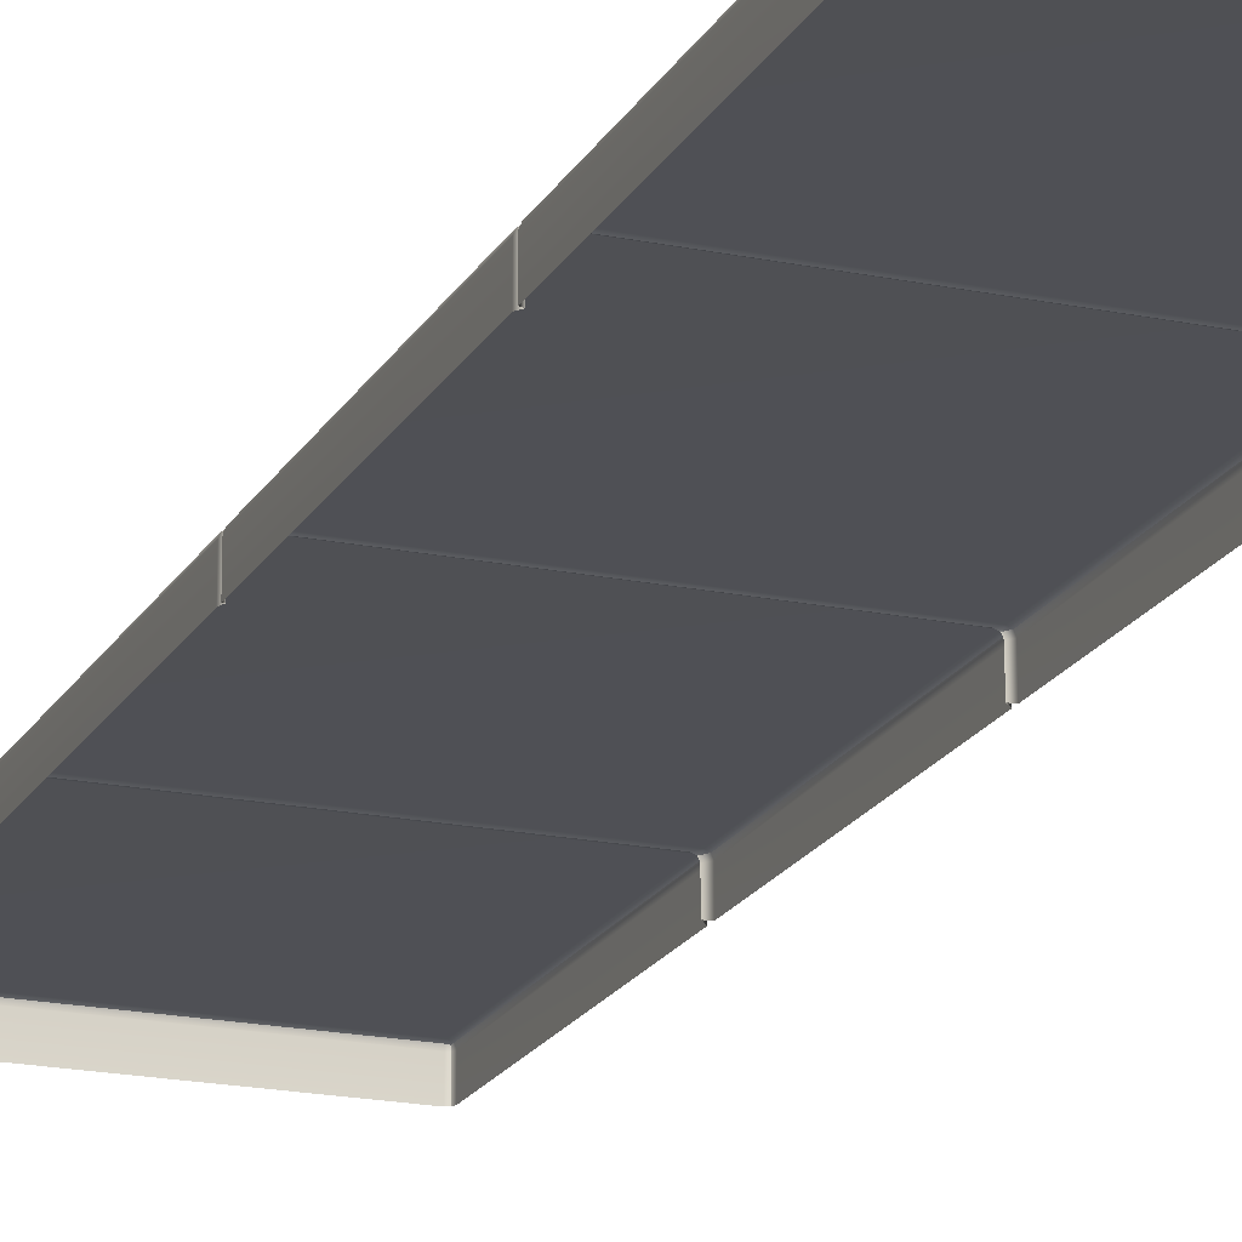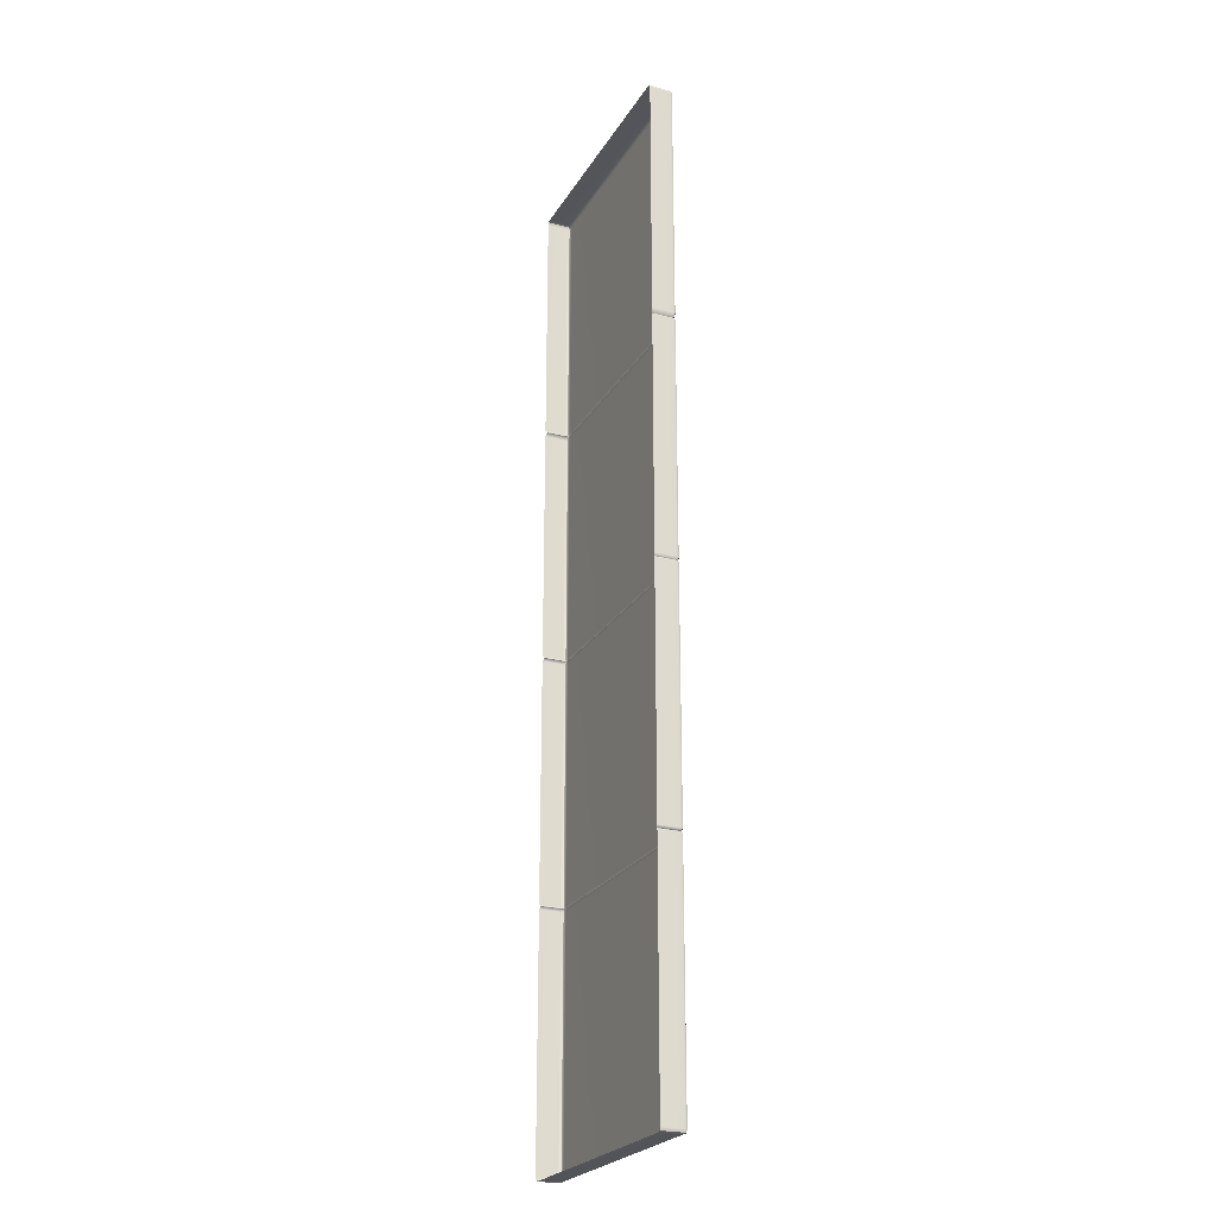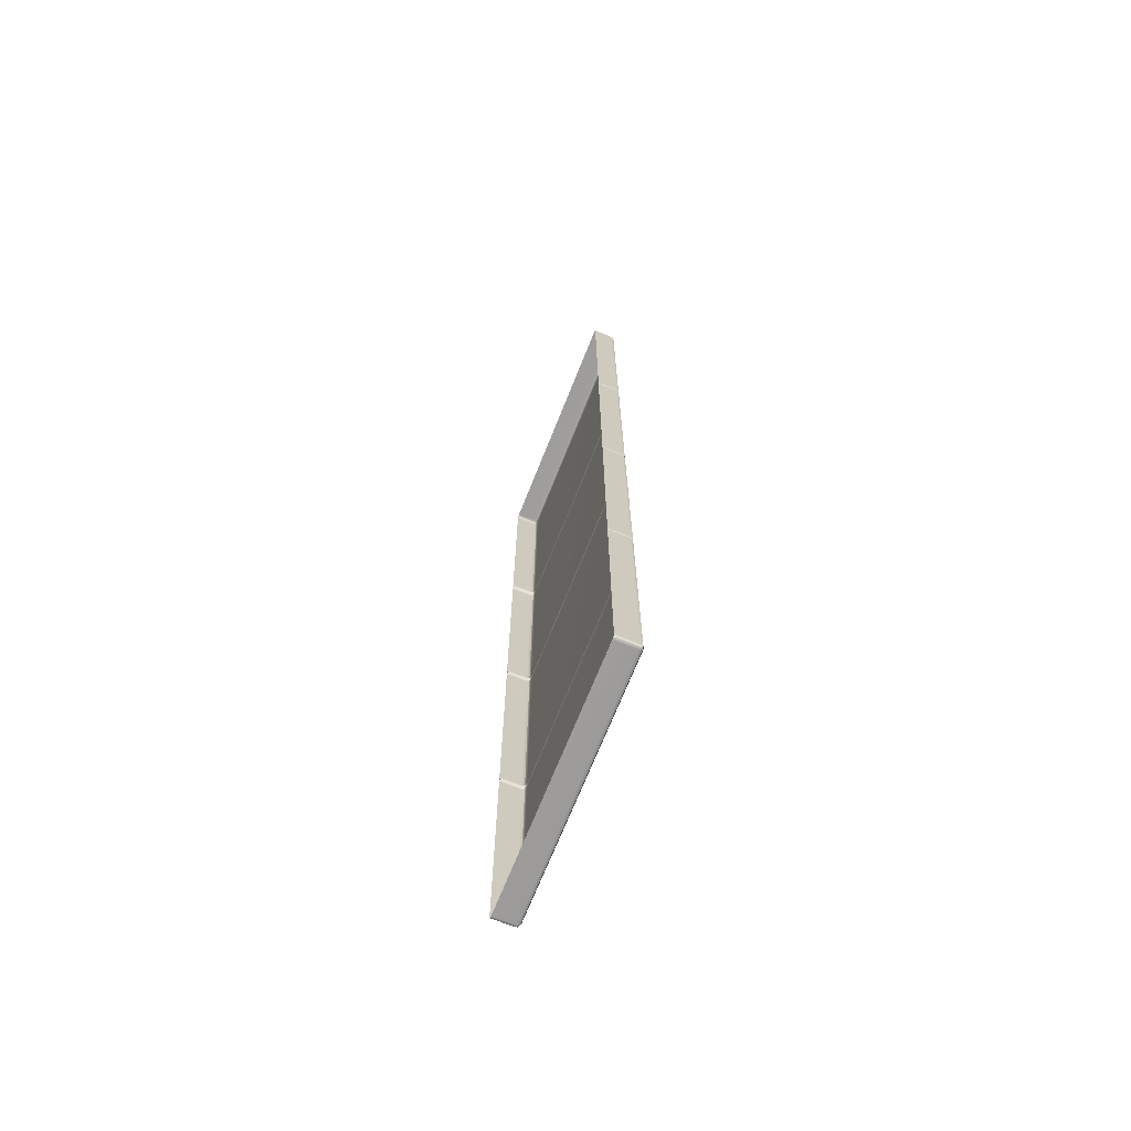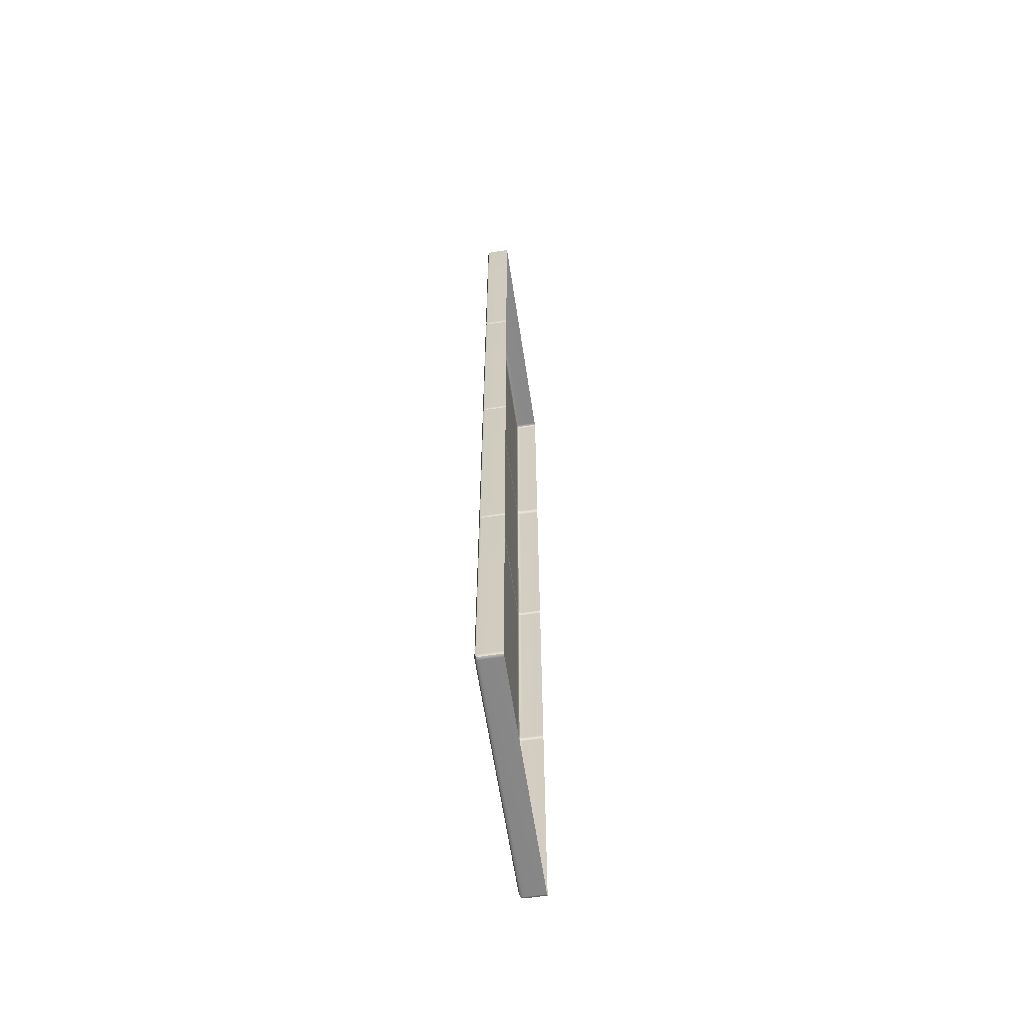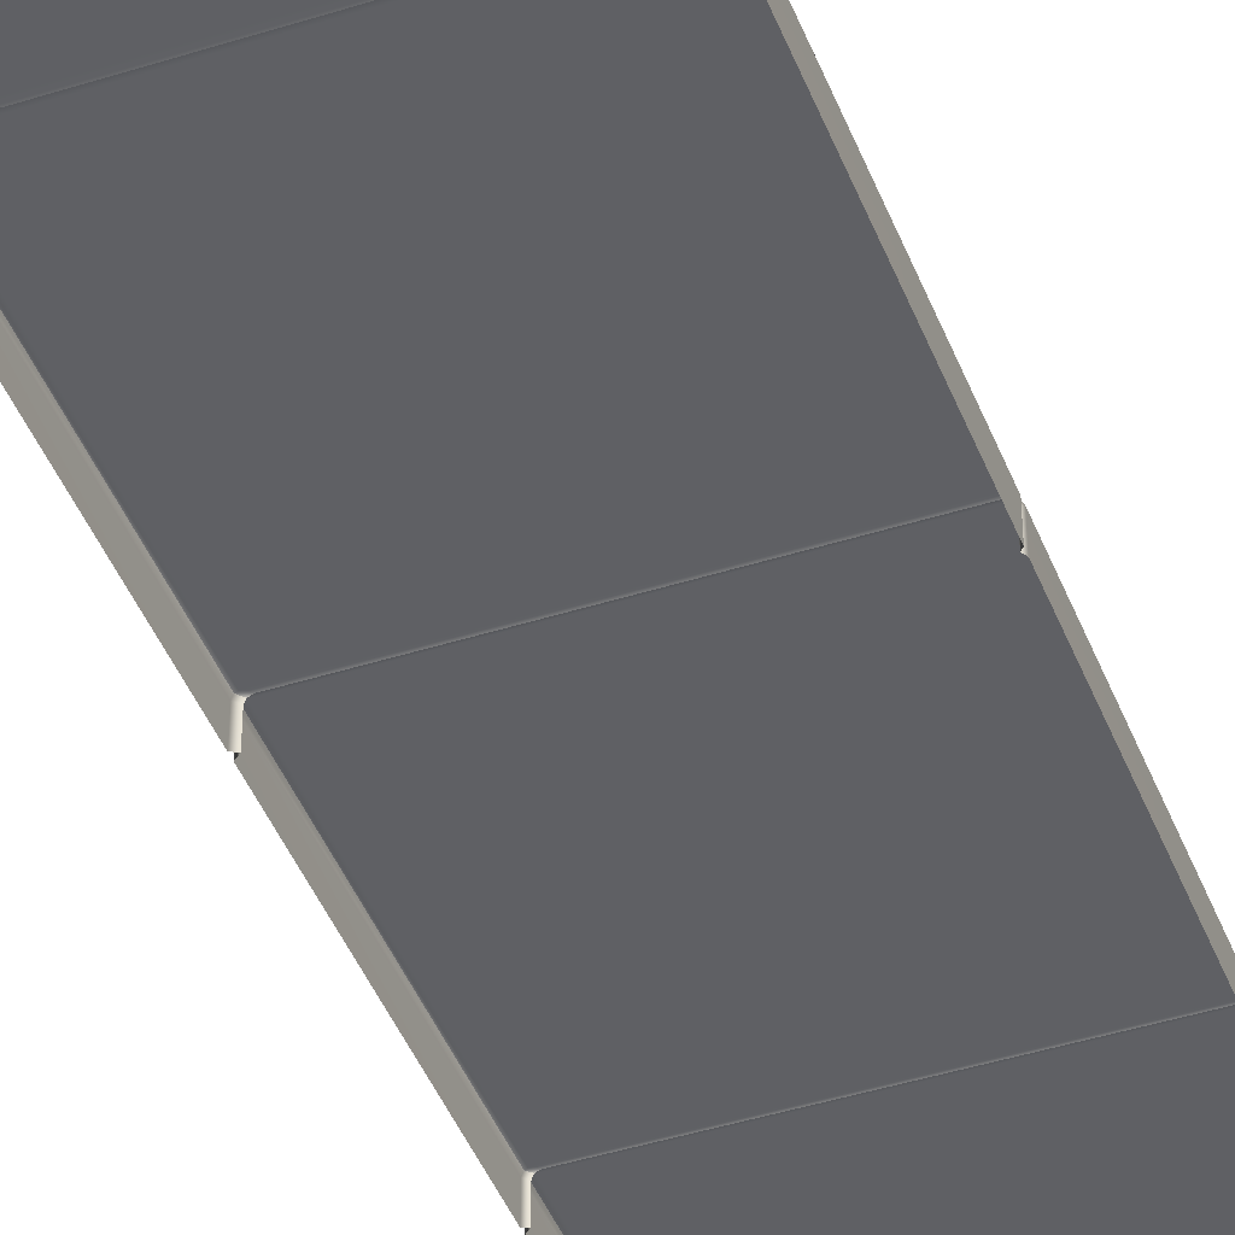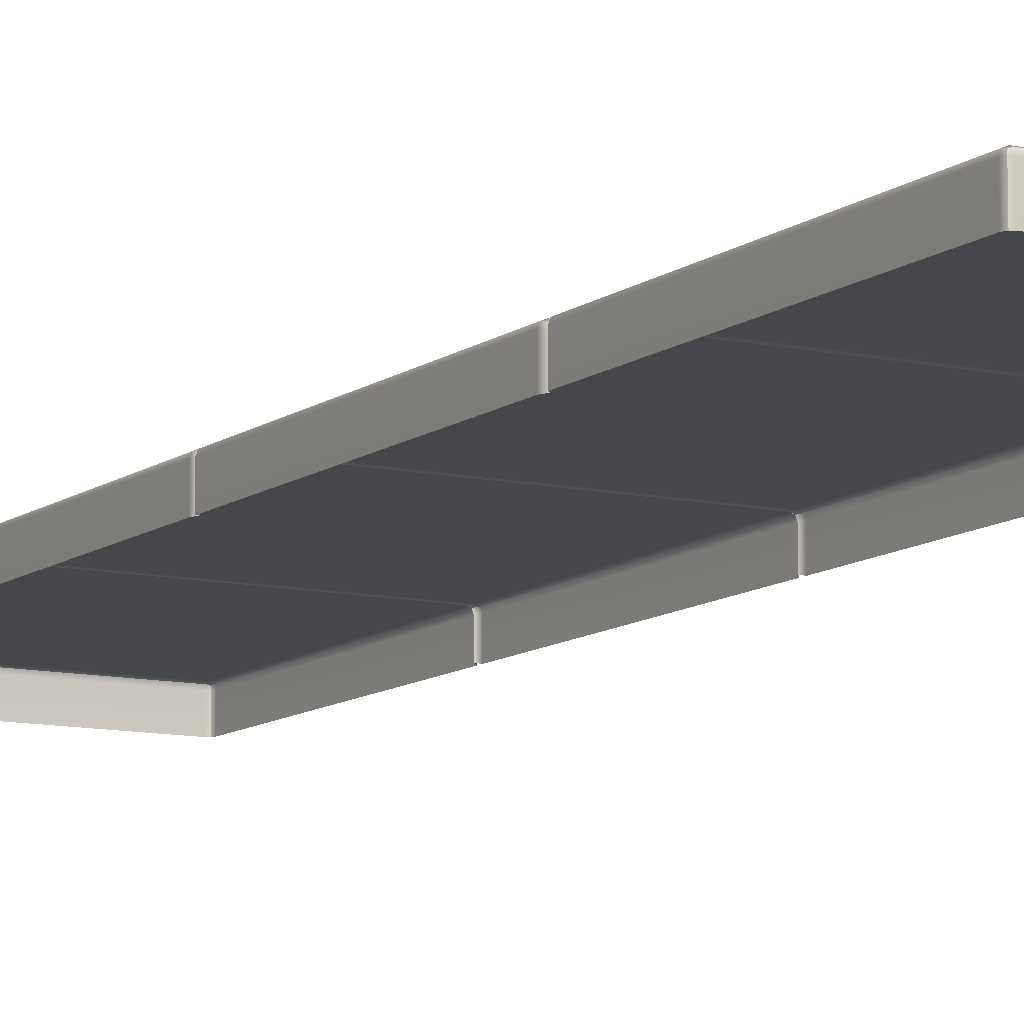
<metadata>
{"format":"obj","ext":"obj","renderer":"f3d","projection":"perspective","resolution":1024,"background":"white","views":[{"elev":-19.3,"azim":158.7,"up":"+Y"},{"elev":-24.2,"azim":66.0,"up":"+Z"},{"elev":-70.4,"azim":68.2,"up":"+Z"},{"elev":-62.7,"azim":-81.4,"up":"+Z"},{"elev":-43.8,"azim":20.5,"up":"+Y"},{"elev":-10.4,"azim":-29.6,"up":"+Y"}]}
</metadata>
<code>
g ENV_S05_DT_Section05_Block_Vinyl_Low01_MO
v 30.44 7.877 13.06
v 30.53 8.571 13.03
v 30.53 7.877 13.03
v 30.44 8.571 13.06
v 22.35 7.877 13.06
v 30.44 8.659 13.03
v 30.51 8.643 13.01
v 22.35 8.659 13.03
v 22.35 8.571 13.06
v 22.26 7.877 13.03
v 22.26 8.571 13.03
v 22.28 8.643 13.01
v 30.53 8.571 -19.53
v 30.53 7.877 -19.53
v 30.56 7.877 -19.44
v 30.56 8.571 -19.44
v 30.56 7.877 -11.53
v 30.53 8.659 -19.44
v 30.51 8.643 -19.51
v 30.53 8.659 -11.53
v 30.56 8.571 -11.53
v 30.46 7.898 -11.46
v 30.43 8.641 -11.46
v 30.46 8.557 -11.46
v 22.35 7.877 -19.56
v 22.26 8.571 -19.53
v 22.26 7.877 -19.53
v 22.35 8.571 -19.56
v 30.44 7.877 -19.56
v 22.35 8.659 -19.53
v 22.28 8.643 -19.51
v 30.44 8.659 -19.53
v 30.44 8.571 -19.56
v 30.53 7.877 -19.53
v 30.53 8.571 -19.53
v 30.51 8.643 -19.51
v 22.23 7.877 12.94
v 22.26 8.571 13.03
v 22.26 7.877 13.03
v 22.23 8.571 12.94
v 22.23 7.877 4.826
v 22.26 8.659 12.94
v 22.28 8.643 13.01
v 22.26 8.659 4.826
v 22.23 8.571 4.826
v 22.35 7.902 4.699
v 22.39 8.637 4.699
v 22.35 8.554 4.699
v 30.53 8.659 12.94
v 30.51 8.643 13.01
v 30.44 8.659 13.03
v 30.44 8.696 12.94
v 30.53 8.659 4.826
v 22.35 8.696 12.94
v 22.35 8.659 13.03
v 30.44 8.696 4.826
v 30.43 8.637 4.699
v 30.35 8.672 4.699
v 22.35 8.696 4.826
v 22.47 8.672 4.699
v 22.26 8.659 12.94
v 22.28 8.643 13.01
v 22.26 8.659 4.826
v 22.39 8.637 4.699
v 30.53 8.571 13.03
v 30.51 8.643 13.01
v 30.53 8.659 12.94
v 30.56 8.571 12.94
v 30.53 7.877 13.03
v 30.56 7.877 12.94
v 30.56 8.571 4.826
v 30.53 8.659 4.826
v 30.56 7.877 4.826
v 30.47 8.554 4.699
v 30.43 8.637 4.699
v 30.47 7.902 4.699
v 30.44 8.659 -19.53
v 30.51 8.643 -19.51
v 30.53 8.659 -19.44
v 30.44 8.696 -19.44
v 22.35 8.659 -19.53
v 30.44 8.696 -11.53
v 30.53 8.659 -11.53
v 30.35 8.675 -11.46
v 30.43 8.641 -11.46
v 22.44 8.675 -11.46
v 22.35 8.696 -11.53
v 22.36 8.641 -11.46
v 22.26 8.659 -11.53
v 22.35 8.696 -19.44
v 22.26 8.659 -19.44
v 22.28 8.643 -19.51
v 22.26 8.571 -19.53
v 22.28 8.643 -19.51
v 22.26 8.659 -19.44
v 22.23 8.571 -19.44
v 22.26 7.877 -19.53
v 22.23 7.877 -19.44
v 22.23 8.571 -11.53
v 22.26 8.659 -11.53
v 22.23 7.877 -11.53
v 22.32 8.557 -11.46
v 22.36 8.641 -11.46
v 22.32 7.898 -11.46
v 30.56 7.877 -11.4
v 30.46 8.557 -11.46
v 30.46 7.898 -11.46
v 30.56 8.571 -11.4
v 30.56 7.877 -3.452
v 30.53 8.659 -11.4
v 30.43 8.641 -11.46
v 30.53 8.659 -3.452
v 30.56 8.571 -3.452
v 30.5 7.901 -3.381
v 30.46 8.638 -3.381
v 30.5 8.555 -3.381
v 22.26 8.659 -11.4
v 22.36 8.641 -11.46
v 22.44 8.675 -11.46
v 22.35 8.696 -11.4
v 22.26 8.659 -3.452
v 30.35 8.675 -11.46
v 22.35 8.696 -3.452
v 22.37 8.638 -3.381
v 22.45 8.673 -3.381
v 30.44 8.696 -11.4
v 30.43 8.641 -11.46
v 30.53 8.659 -11.4
v 30.44 8.696 -3.452
v 30.38 8.673 -3.381
v 30.53 8.659 -3.452
v 30.46 8.638 -3.381
v 30.35 8.672 4.699
v 30.53 8.659 4.604
v 30.43 8.637 4.699
v 30.44 8.696 4.604
v 22.47 8.672 4.699
v 30.53 8.659 -3.298
v 22.35 8.696 4.604
v 22.39 8.637 4.699
v 22.26 8.659 4.604
v 30.44 8.696 -3.298
v 30.46 8.638 -3.381
v 30.38 8.673 -3.381
v 22.35 8.696 -3.298
v 22.26 8.659 -3.298
v 22.45 8.673 -3.381
v 22.37 8.638 -3.381
v 22.35 8.554 4.699
v 22.26 8.659 4.604
v 22.39 8.637 4.699
v 22.23 8.571 4.604
v 22.26 8.659 -3.298
v 22.23 7.877 4.604
v 22.35 7.902 4.699
v 22.23 7.877 -3.298
v 22.23 8.571 -3.298
v 22.37 8.638 -3.381
v 22.33 7.901 -3.381
v 22.33 8.555 -3.381
v 22.23 7.877 -3.452
v 22.33 8.555 -3.381
v 22.33 7.901 -3.381
v 22.23 8.571 -3.452
v 22.23 7.877 -11.4
v 22.26 8.659 -3.452
v 22.37 8.638 -3.381
v 22.26 8.659 -11.4
v 22.23 8.571 -11.4
v 22.32 7.898 -11.46
v 22.36 8.641 -11.46
v 22.32 8.557 -11.46
v 30.56 7.877 -3.298
v 30.5 8.555 -3.381
v 30.5 7.901 -3.381
v 30.56 8.571 -3.298
v 30.56 7.877 4.604
v 30.53 8.659 -3.298
v 30.46 8.638 -3.381
v 30.53 8.659 4.604
v 30.56 8.571 4.604
v 30.47 7.902 4.699
v 30.43 8.637 4.699
v 30.47 8.554 4.699
g ENV_S05_DT_Section05_Block_Vinyl_Low01_MO_0
f 3 2 1
f 2 4 1
f 5 1 4
f 4 2 6
f 2 7 6
f 6 8 4
f 9 5 4
f 8 9 4
f 5 9 10
f 9 11 10
f 9 8 11
f 8 12 11
f 15 14 13
f 16 15 13
f 15 16 17
f 16 13 18
f 13 19 18
f 16 18 20
f 16 21 17
f 21 16 20
f 17 21 22
f 21 20 23
f 21 24 22
f 24 21 23
f 27 26 25
f 26 28 25
f 25 28 29
f 28 26 30
f 26 31 30
f 28 30 32
f 28 33 29
f 33 28 32
f 34 29 33
f 35 34 33
f 33 32 35
f 32 36 35
f 39 38 37
f 38 40 37
f 37 40 41
f 40 38 42
f 38 43 42
f 42 44 40
f 40 45 41
f 44 45 40
f 41 45 46
f 44 47 45
f 45 48 46
f 47 48 45
f 51 50 49
f 52 51 49
f 49 53 52
f 52 54 51
f 54 55 51
f 53 56 52
f 54 52 56
f 53 57 56
f 57 58 56
f 59 56 58
f 59 54 56
f 60 59 58
f 54 61 55
f 54 59 61
f 61 62 55
f 59 63 61
f 59 60 63
f 60 64 63
f 67 66 65
f 68 67 65
f 68 65 69
f 70 68 69
f 68 71 67
f 71 68 70
f 71 72 67
f 73 71 70
f 71 74 72
f 74 71 73
f 74 75 72
f 76 74 73
f 79 78 77
f 80 79 77
f 77 81 80
f 79 80 82
f 83 79 82
f 83 82 84
f 85 83 84
f 86 84 82
f 87 86 82
f 87 82 80
f 86 87 88
f 87 89 88
f 90 87 80
f 87 90 89
f 81 90 80
f 90 91 89
f 90 81 91
f 81 92 91
f 95 94 93
f 96 95 93
f 96 93 97
f 98 96 97
f 95 96 99
f 99 96 98
f 100 95 99
f 101 99 98
f 100 99 102
f 102 99 101
f 103 100 102
f 104 102 101
f 107 106 105
f 106 108 105
f 105 108 109
f 108 106 110
f 106 111 110
f 108 110 112
f 108 113 109
f 113 108 112
f 109 113 114
f 113 112 115
f 113 116 114
f 116 113 115
f 119 118 117
f 120 119 117
f 120 117 121
f 119 120 122
f 123 120 121
f 123 121 124
f 125 123 124
f 120 126 122
f 120 123 126
f 127 122 126
f 128 127 126
f 123 125 129
f 123 129 126
f 128 126 129
f 125 130 129
f 131 128 129
f 131 129 130
f 132 131 130
f 135 134 133
f 134 136 133
f 137 133 136
f 134 138 136
f 139 137 136
f 137 139 140
f 139 141 140
f 138 142 136
f 139 136 142
f 138 143 142
f 143 144 142
f 139 145 141
f 145 139 142
f 145 142 144
f 145 146 141
f 147 145 144
f 145 147 146
f 147 148 146
f 151 150 149
f 150 152 149
f 150 153 152
f 149 152 154
f 155 149 154
f 154 152 156
f 153 157 152
f 152 157 156
f 153 158 157
f 156 157 159
f 158 160 157
f 157 160 159
f 163 162 161
f 162 164 161
f 161 164 165
f 166 164 162
f 167 166 162
f 166 168 164
f 164 169 165
f 168 169 164
f 165 169 170
f 168 171 169
f 169 172 170
f 171 172 169
f 175 174 173
f 174 176 173
f 173 176 177
f 176 174 178
f 174 179 178
f 176 178 180
f 176 181 177
f 181 176 180
f 177 181 182
f 181 180 183
f 181 184 182
f 184 181 183

</code>
